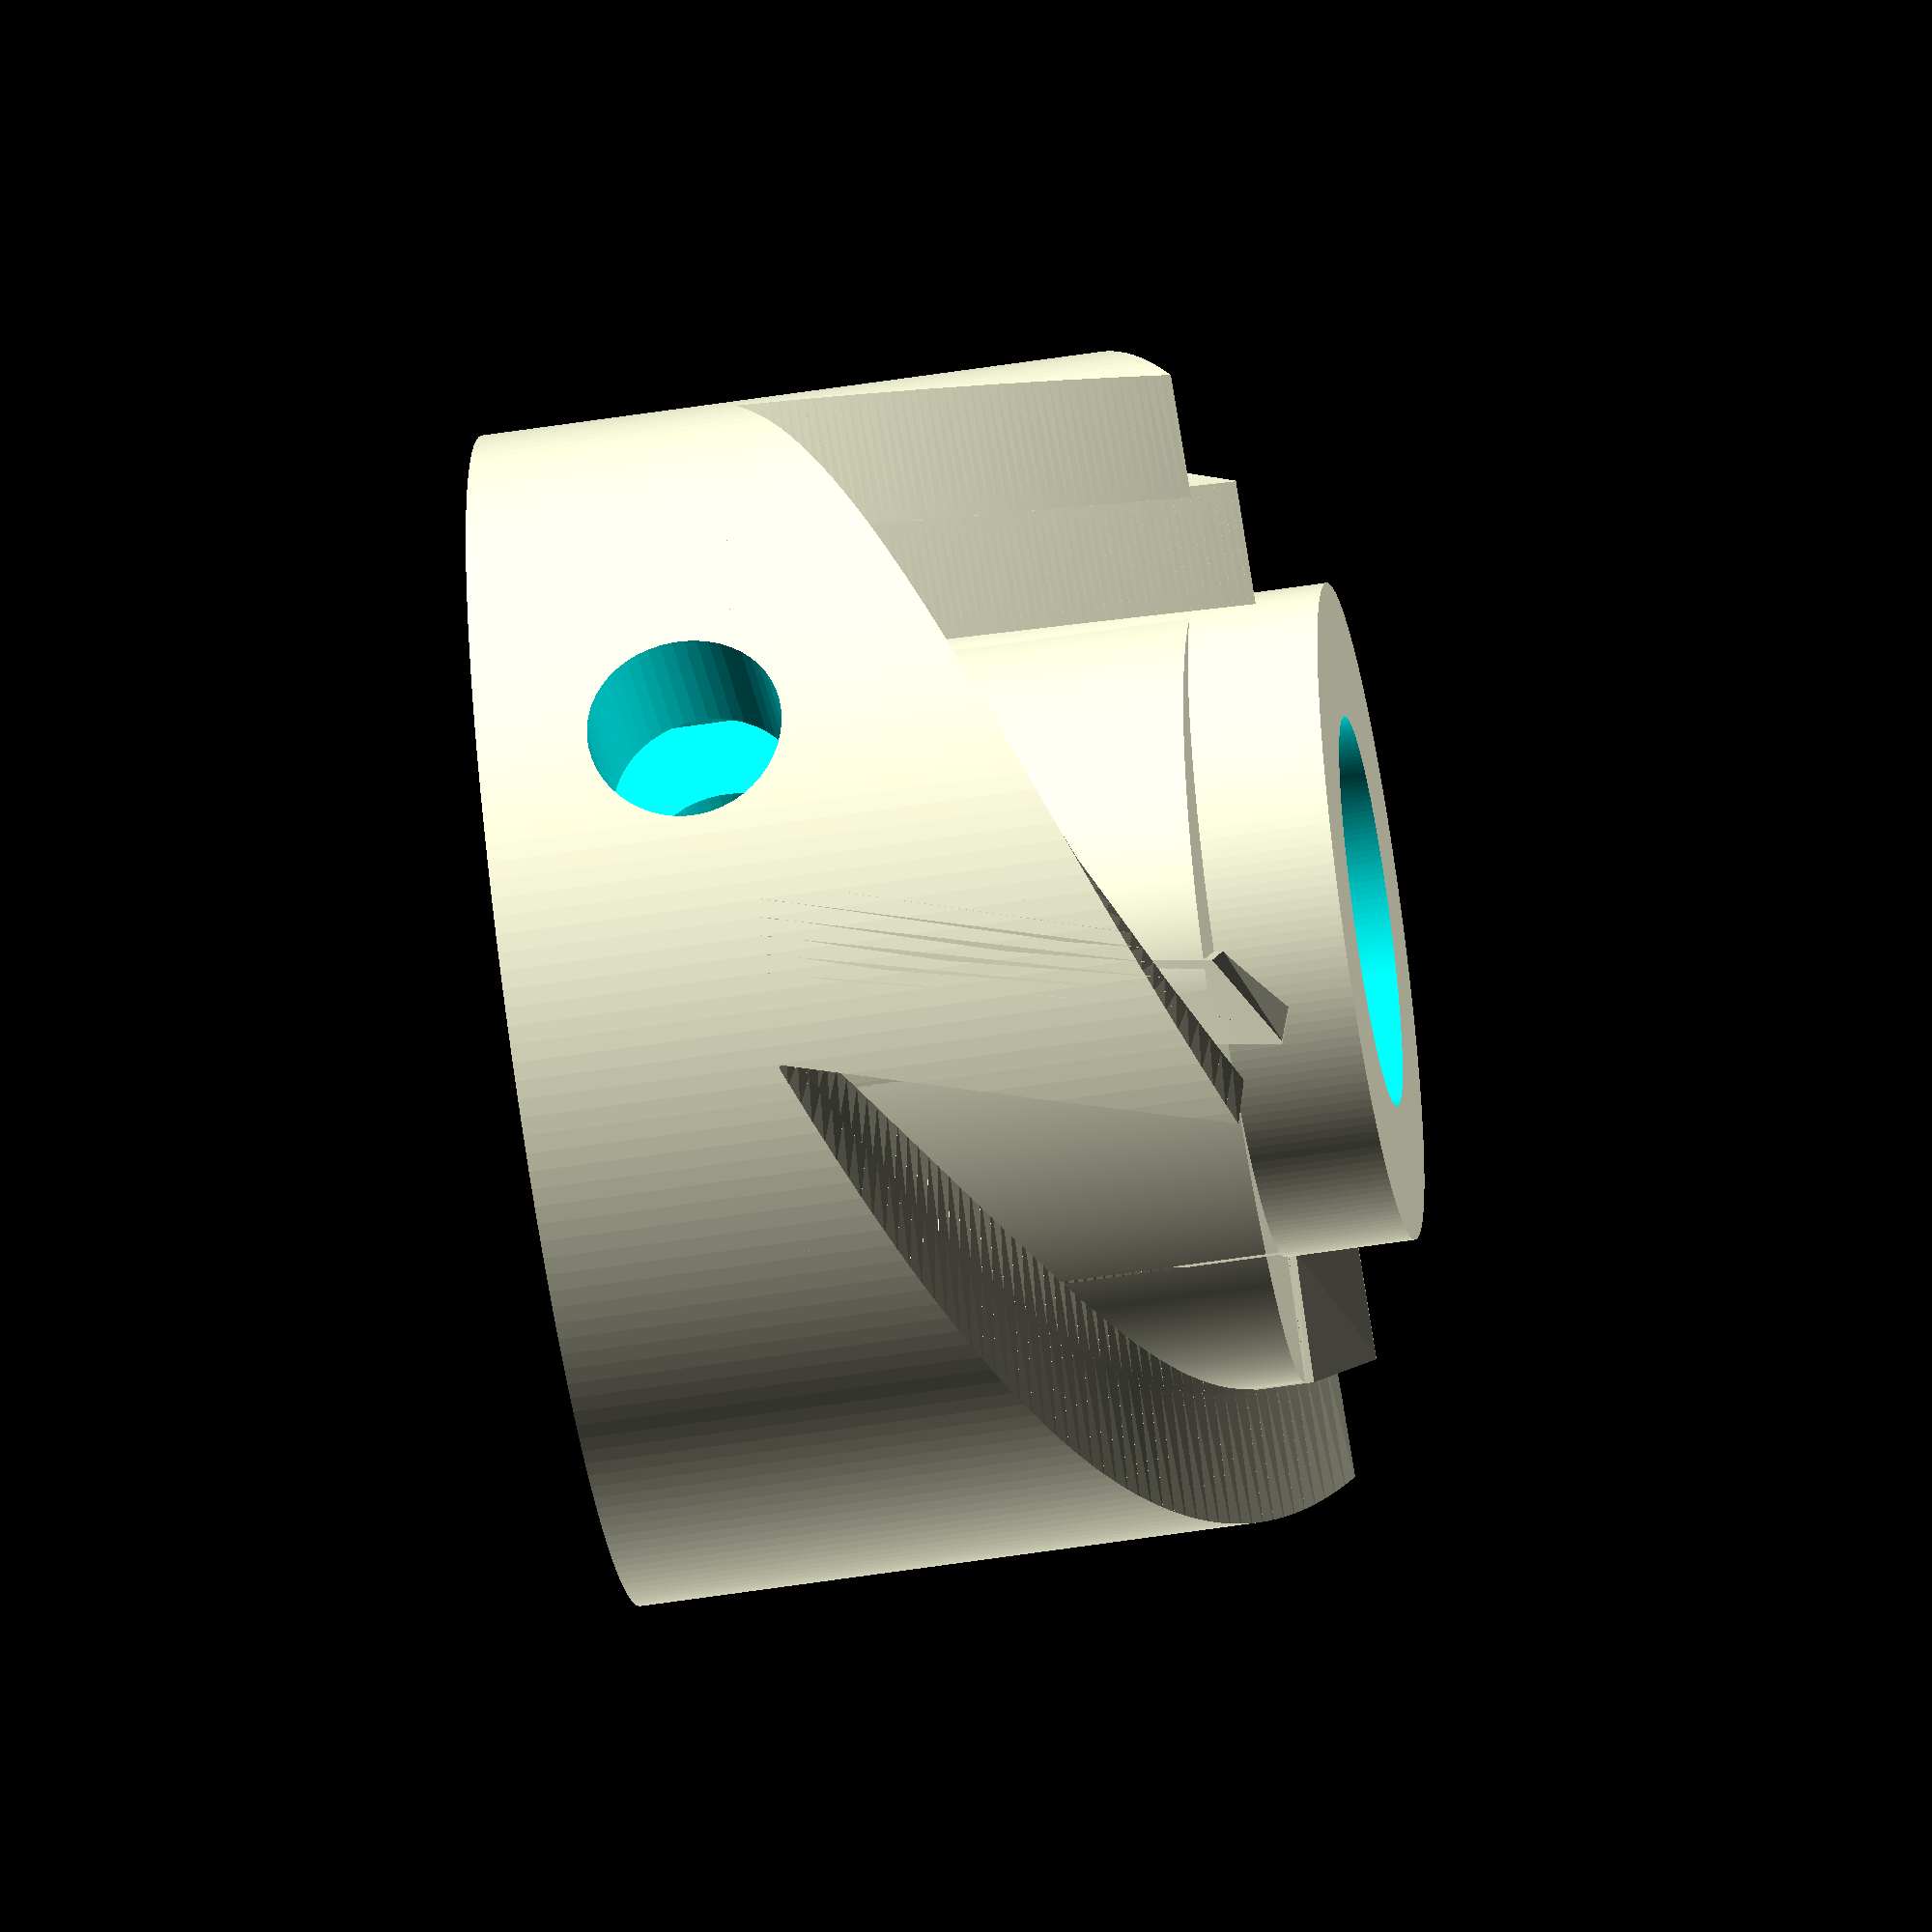
<openscad>
$fn = 50;
delta = 0.1;

r0 = 3;	// радиус вала
r = 5;	// внутренний радиус шаблона
R = 9;	// внешний радиус шаблона
H = 10.5; // высота всего шаблона
h = 2; // вынос втулки над базовой кромкой
th =6.5; // высота зуба
n = 4; 	// число зубьев
attack = 7; // угол атаки зуба
da = 5; // угол выноса ближней кромки
dh = 1; // высота выноса второй кромки


crown(r0, r, R, H, h, th, n, attack, da, dh);


module crown(r0, r, R, H, h, th, n, attack, da, dh)
{
	difference()
	{
		union()
		{
			intersection()
			{
				union()
				{
					semiCrown(r, (R+r) /2, th, n, attack, 0, dh);
					semiCrown((R+r)/2, R+ 2* delta, th, n, attack, da, 0);
				}
				cylinder (r = R, h = th + dh, $fn = $fn * n);
			}		
			body(r0, r, R, H, h, th, n);
		}
		
		nuts(55, 0.8, r0 + 2);	// подобрать для другого числа зубов
	}
}

// add -- продлить спираль вперед на такой угол
// dh -- поднять зубец на такую высоту
module semiCrown(r, R, h, n, attack, add = 0, dh = 0)
{
	dlh = h * add / (360 / n + attack);
	union()
	{
		for (i = [0: n-1])
			rotate (360/n*i)
	  			step(r, R, h + dlh, -360 / n - attack - add, -attack - add, $fn, dh );
	}
}

module body(r0, r, R, h, dh, th, n)
{	
	dx = 0.8;	// смещения гаек м3 в основании
	dy = 2;

	$fn = $fn * n;

	difference()
	{
		union()
		{
			translate([0, 0, -h + th])
				cylinder(r = R, h = h - th + delta / 4); // delta /4 -- чтобы чуть-чуть пересеклось
			cylinder(r = r + delta/2, h = th + dh);
		}

		translate([0, 0, -h + th  + -delta/2])
			cylinder(r = r0, h = h + delta + dh);
	}
}


module step(r, R, h, alpha, beta, n=$fn, dh, extra = 0)
{
	scale = (r + extra) 	/ r;
	union()
	{	
		for (i = [0: n-1])
			render()
				main(r, R, h, alpha, beta, n, i, scale);
		cover(r, R, h, alpha, beta, n, scale, dh);
		
		if (dh > 0)
				render()
			rotate(alpha - beta)
				cover2(r, R, h , n);
	}
}


module cover2(r, R, h, n)
{
	difference()
	{
		intersection()
		{
			cube([R, R, h]);
			scale([r/R, 1, 1])
				cylinder(r = R, h = h, $fn = $fn * n);
		}
		translate([0,0, -delta/2])
			cylinder (r= r, h = h +delta, $fn = $fn * n);
	}
}


// закрываем искажения на лицевой грани, когда криволинейную поверхность приблизили 2 треугольниками
module cover(r, R, h, alpha, beta, n, scale, dh = 0)
{
	d = 2 * 3.14 * (r + R) / 2 / 360 * abs(alpha) / n;	// толщина слоя в середине кольца
	p = max (abs((R - r)/2 * sin(beta)), dh*1.1);							// оценка искажений на граничном слое

	depth = ceil(p/d) < 1 ? 1 : ceil(p/d);
	echo (depth);

	at0 = alpha * (n-depth) / n;
	ab0 = (alpha - beta) * (n-depth) / n;
	h0 = h * (n-depth) / n;

	r0 = r * ( depth + scale * (n-depth)) / n;
	r1 = r * scale;

	R0 = R * ( depth + scale * (n-depth)) / n;
	R1 = R * scale;

	v0 = [(sin(at0) - sin(ab0)) * r0, (cos(at0) - cos(ab0)) *r0, h0];
	v1 = [(sin(alpha) - sin (alpha - beta))*r1, (cos(alpha) - cos(alpha - beta))*r1, h ];
	v2 = [(sin(alpha) - sin (alpha - beta))*R1, (cos(alpha) - cos(alpha - beta))*R1, h];
	v3 = [(sin(at0) - sin(ab0)) * R0, (cos(at0) - cos(ab0)) *R0, h0];

	a0 = [sin(ab0)*r0, cos(ab0)*r0, 0];
	a1 = [sin(alpha-beta)*r1, cos(alpha-beta)*r1, 0];
	a2 = [sin(alpha-beta)*R1, cos(alpha-beta)*R1, 0];
	a3 = [sin(ab0)*R0, cos(ab0)*R0, 0];

	m0 =  [a0, a1, a2, a3];
	vec = [v0, v1, v2, v3];

	m = round(n * (h+dh) / h);

	union() 
	{
		for (i = [0 : m-1])
			cov(m0 + vec * i / n, m0 + vec * (i+1) / n, i);
	}
}

module cov(m0, m1, i)
{
	 strange(m1[0][0], m1[0][1], m1[0][2],m1[1][0], m1[1][1], m1[1][2], m1[2][0], m1[2][1], m1[2][2], m1[3][0], m1[3][1], m1[3][2], 
				m0[0][0], m0[0][1], m0[0][2],m0[1][0], m0[1][1], m0[1][2], m0[2][0], m0[2][1], m0[2][2], m0[3][0], m0[3][1], m0[3][2]);
}

module main(r, R, h, al, be, n, i, scale = 1)
{
	h0 = h * i / n;
	h1 = h * (i+1) / n;

	r0 = r * ( n - i + scale* i) / n;
	r1 = r * (n - i - 1 + scale* (i + 1)) / n;

	R0 = R * ( n - i + scale* i) / n;
	R1 = R * (n - i - 1 + scale* (i + 1)) / n;
	

	at0 = al * i / n;
	at1 = al * (i+1) / n;

	ab0 = (al - be) * i / n;
	ab1 = (al - be) * (i+1) / n;

	strange(r0*sin(at0), r0*cos(at0), h0, r1*sin(at1), r1*cos(at1), h1, R1*sin(at1), R1*cos(at1), h1, R0*sin(at0), R0*cos(at0),h0,
				r0*sin(ab0), r0*cos(ab0), 0,	r1*sin(ab1), r1*cos(ab1), 0,	R1*sin(ab1), R1*cos(ab1), 0,	R0*sin(ab0), R0*cos(ab0), 0);
}

// просто многогранник с согласующимися диагоналями, который можно лепить к самому себе без полостей
module strange(x1, y1, z1, x2, y2, z2, x3, y3, z3, x4, y4, z4, 
					x5, y5, z5, x6, y6, z6, x7, y7, z7, x8, y8, z8)
{
	points = [[x1, y1, z1], [x2, y2, z2], [x3, y3, z3], [x4, y4, z4], 
					[x5, y5, z5], [x6, y6, z6], [x7, y7, z7], [x8, y8, z8]];
	faces = [[0, 1, 2], [0, 2, 3], [0, 4, 5 ], [0, 5, 1], [1, 5, 6], [2, 1, 6], 
				[2, 6, 3], [3, 6, 7], [0, 3, 7], [0, 7, 4], [5, 4, 6], [4, 7, 6]];

	polyhedron(points = points, faces = faces, confexity = 4);

}

module nuts(alpha, dx, dy)
{
	// нежно вписываем m3 в объем
	rotate(alpha)
		translate([0,0,-dx])
		rotate(90, [0, 1, 0])
			{
				translate([0, 0, dy])
					nutSlot();
				translate([0, 0, -dy])
					nutSlot();
			}
}

module nutSlot(d = 5.5, m = 3, h = 2.5)
{
	th = 10;
	d2 = d * 2 / sqrt(3);

	cylinder(d = d2, h = h, center = true, $fn = 6);
	translate([0,0, -th/2])
		cylinder(d = m, h = 10, $fn = 50);

	translate([d2/4, 0, 0])
		cube([d2/2+ delta, d, h], true);
}
</openscad>
<views>
elev=235.7 azim=26.9 roll=260.7 proj=o view=solid
</views>
